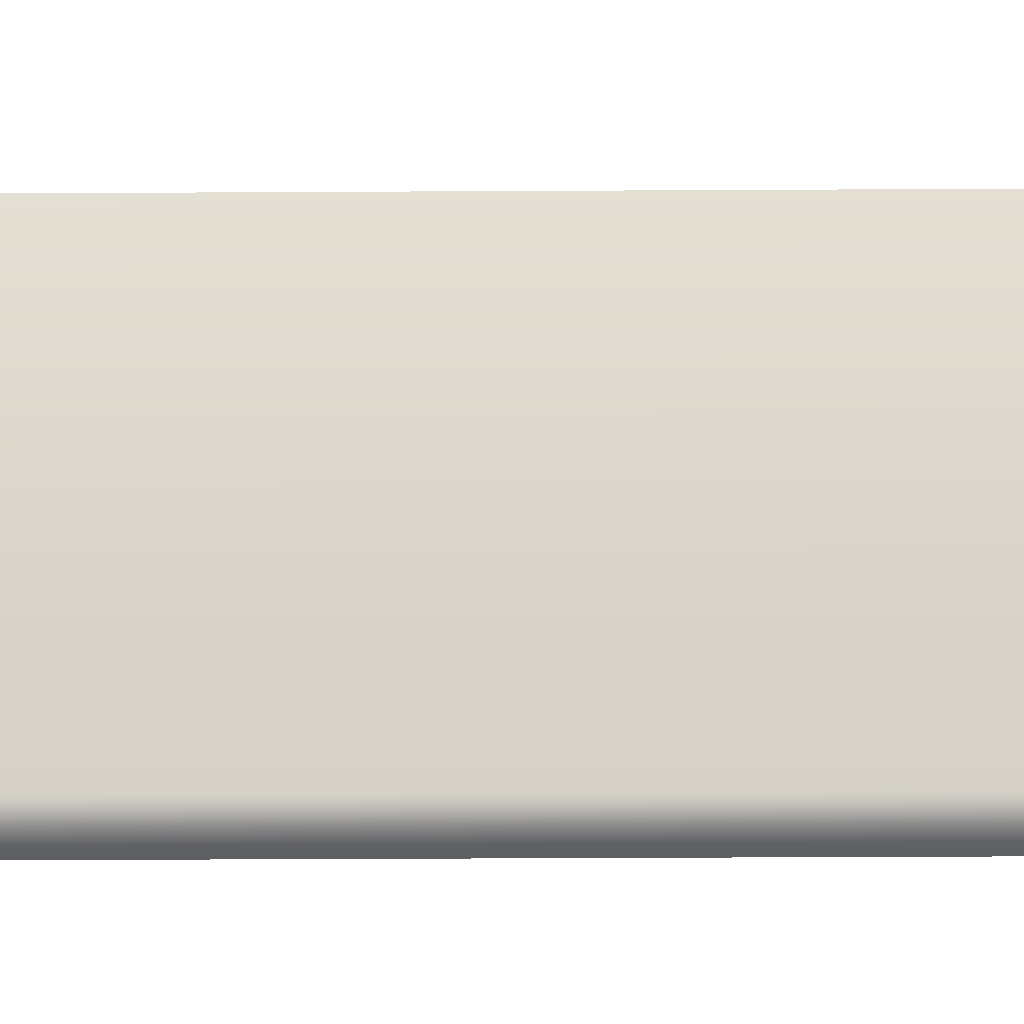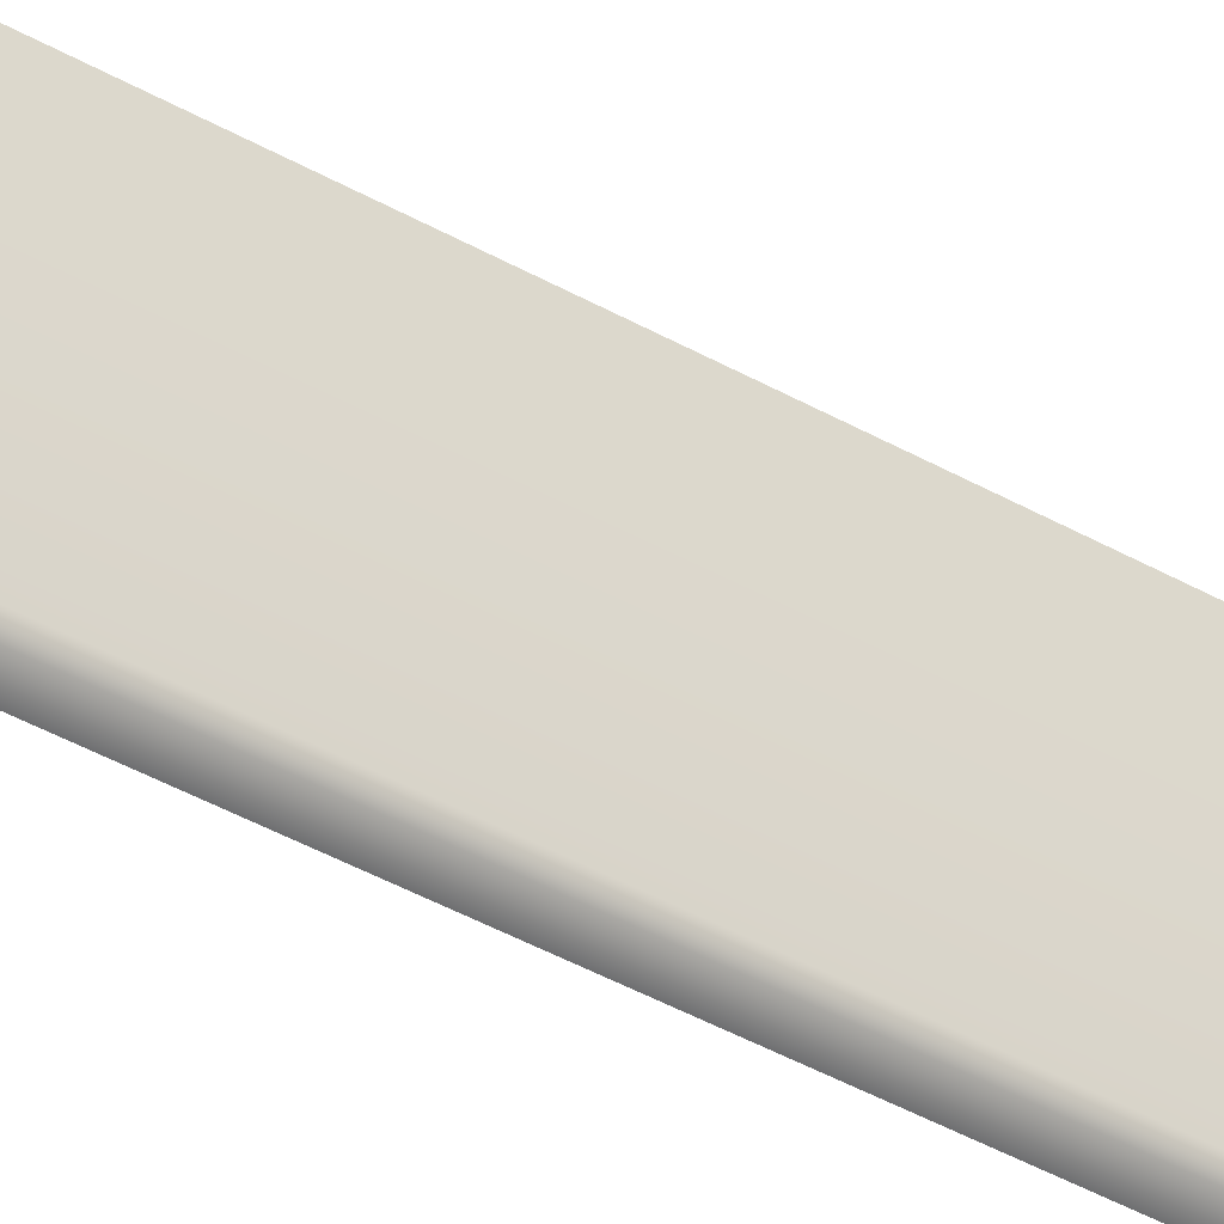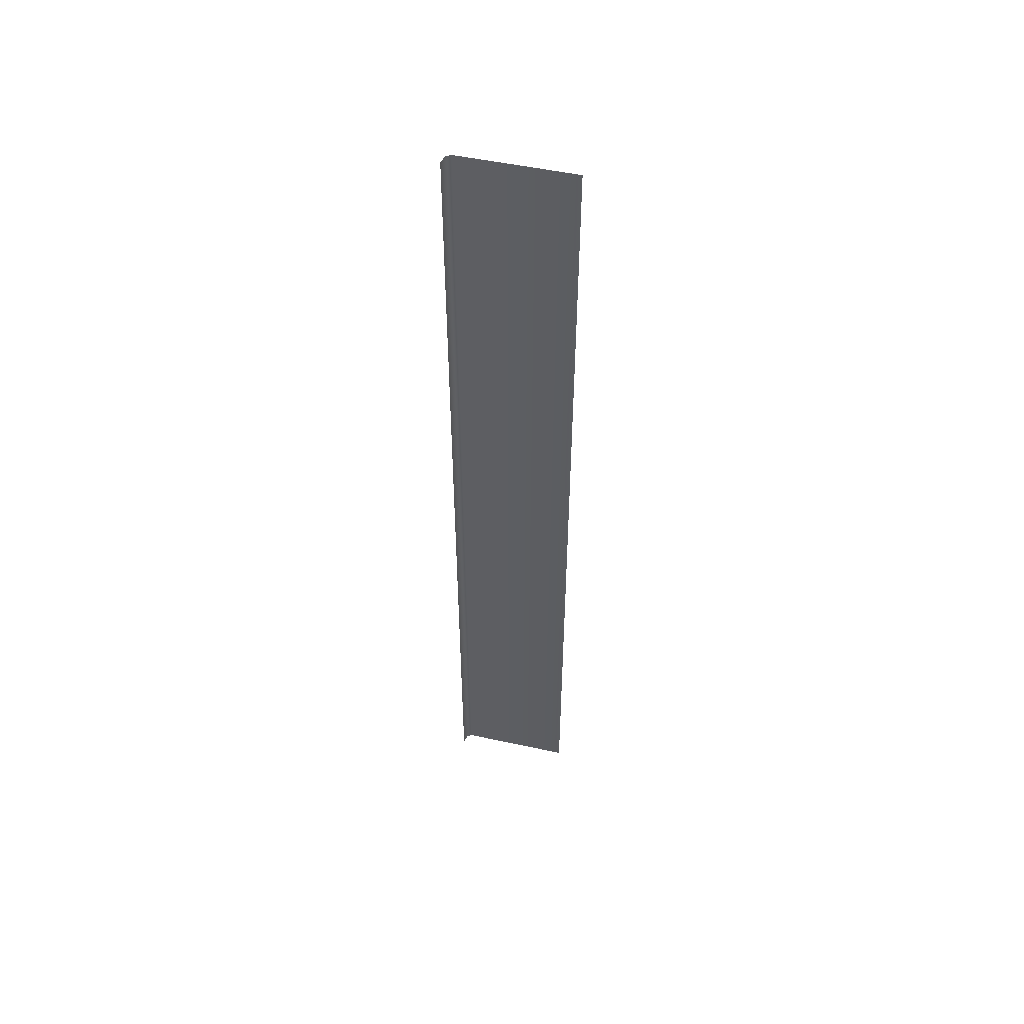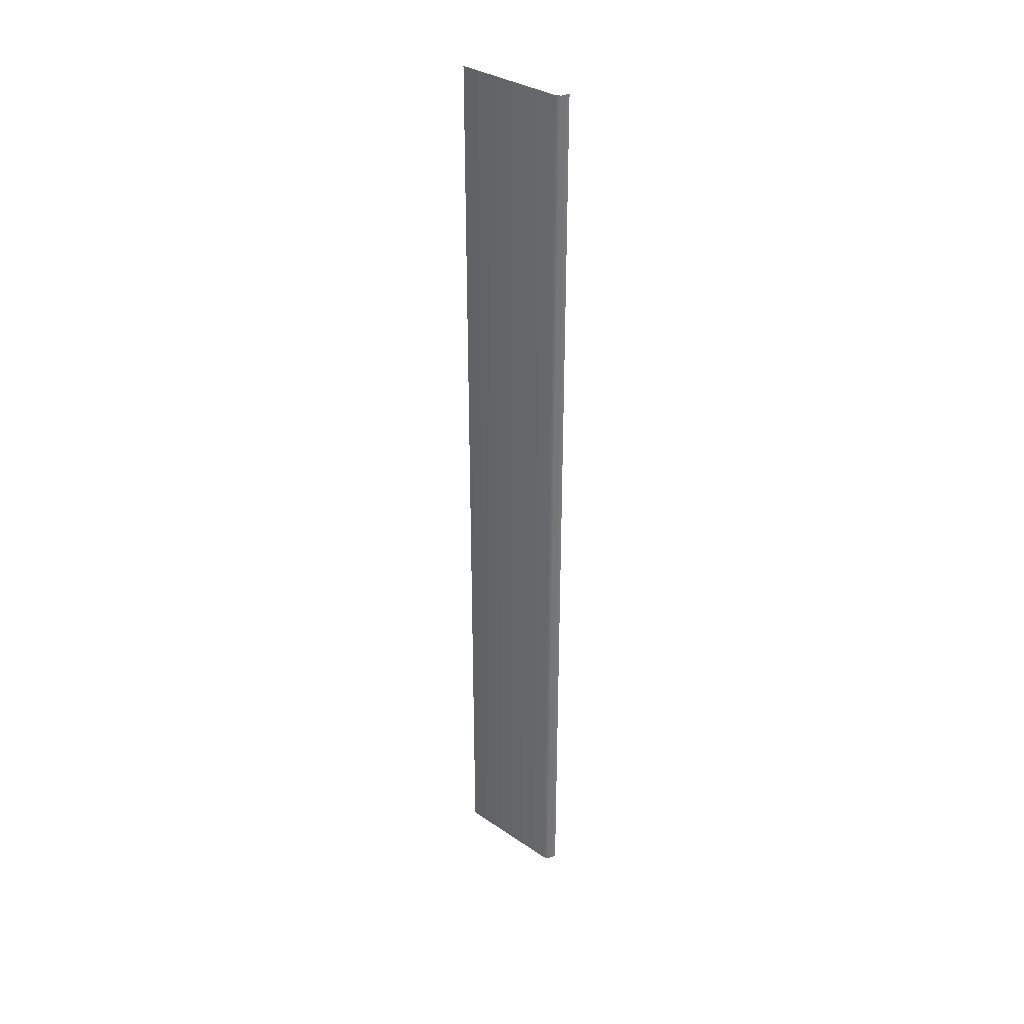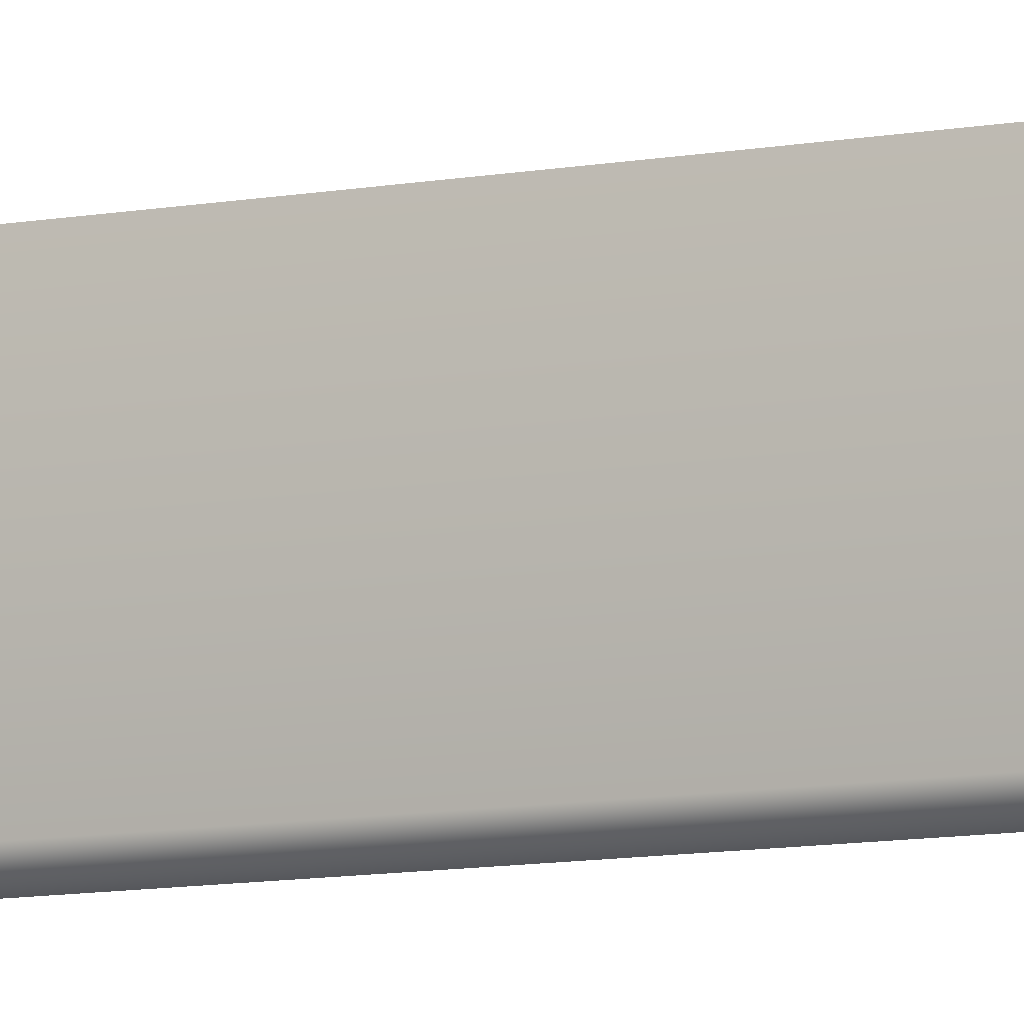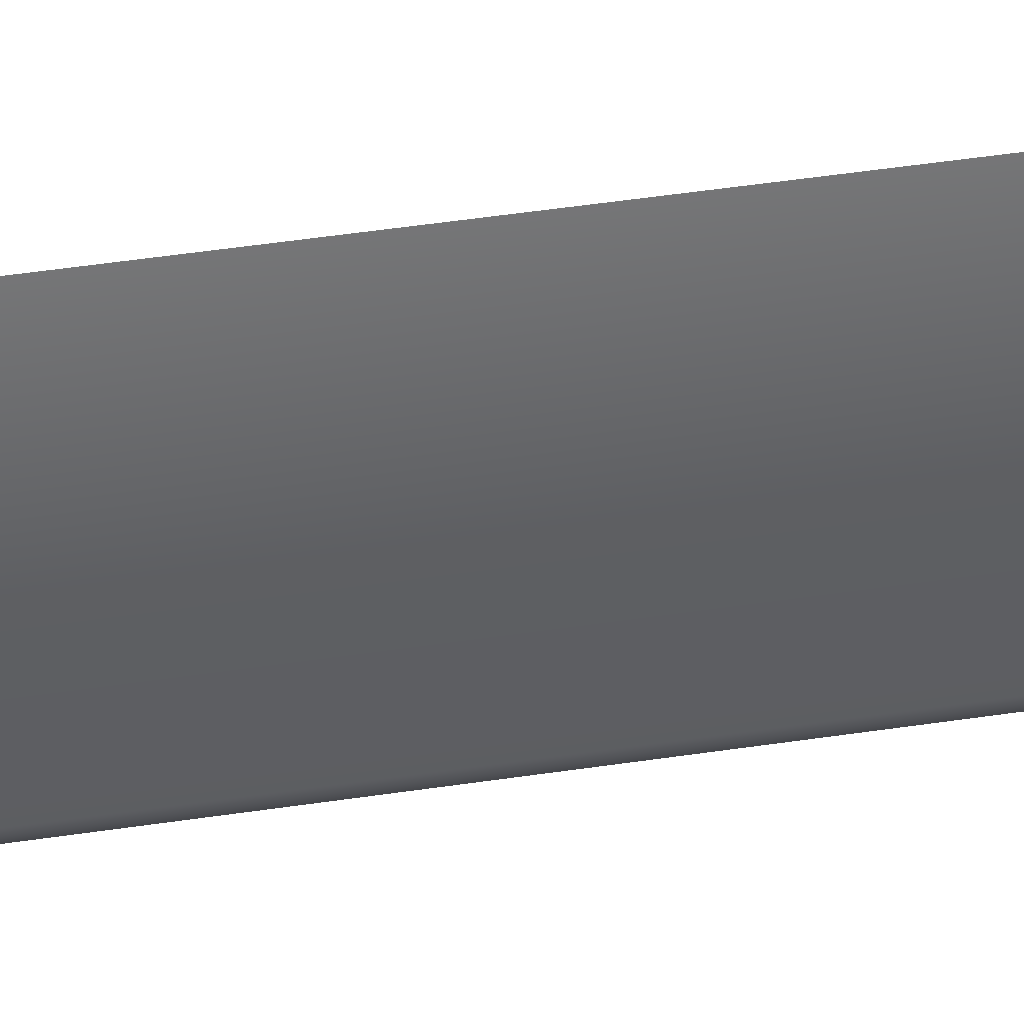
<metadata>
{"format":"obj","ext":"obj","renderer":"f3d","projection":"perspective","resolution":1024,"background":"white","views":[{"elev":-17.8,"azim":-89.2,"up":"+Y"},{"elev":-37.0,"azim":-127.3,"up":"+Y"},{"elev":51.2,"azim":97.7,"up":"+Z"},{"elev":33.5,"azim":-52.8,"up":"+Z"},{"elev":-8.8,"azim":-61.5,"up":"+Y"},{"elev":39.4,"azim":-101.2,"up":"+Y"}]}
</metadata>
<code>
o Board
v 0.01045 0.003568 1.025
v 0.01045 0.003568 0.01961
v 0.008495 0.00933 1.025
v 0.01972 -0 1.025
v 0.01972 -0 0.01961
v 0.008495 0.00933 0.01961
v 0.02028 0.13 1.025
v 0.02028 0.13 0.01961
f 5 1 2
f 3 2 1
f 6 7 8
f 5 4 1
f 3 6 2
f 6 3 7

</code>
